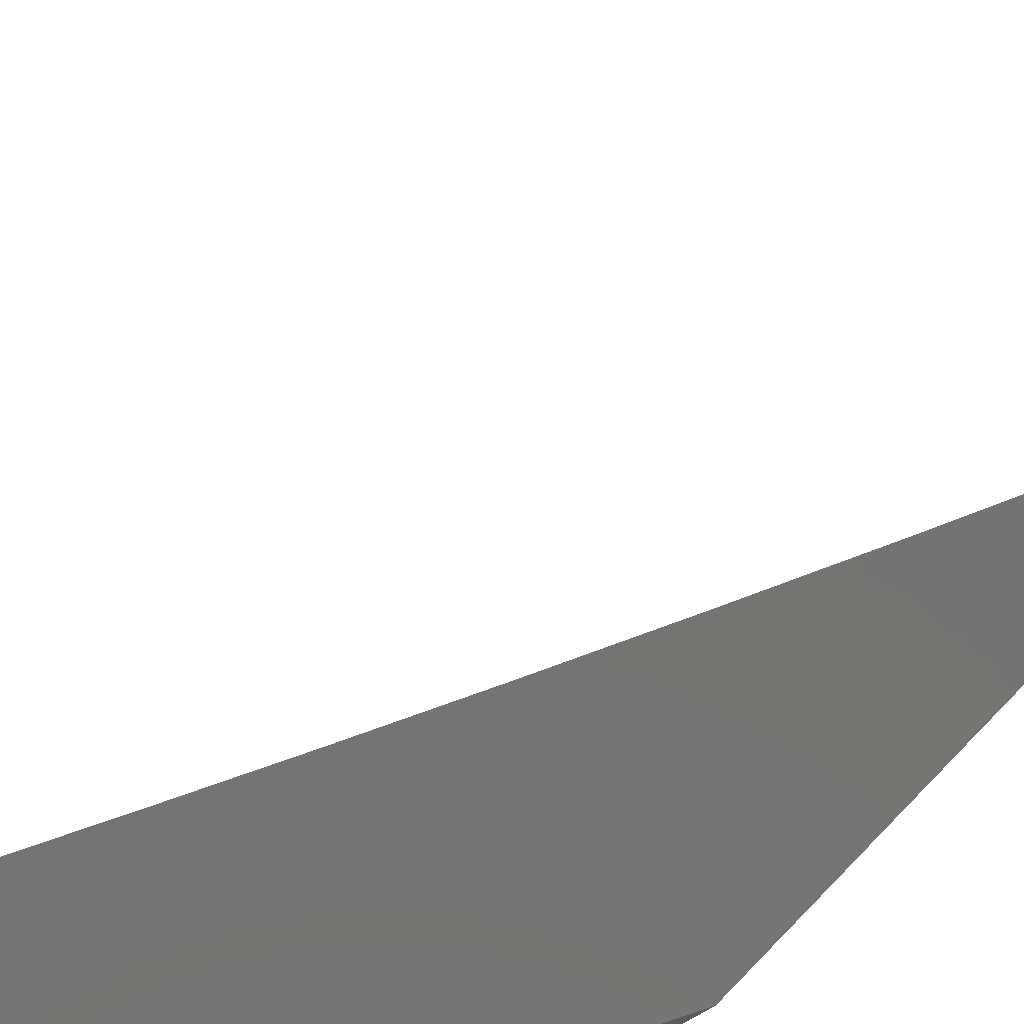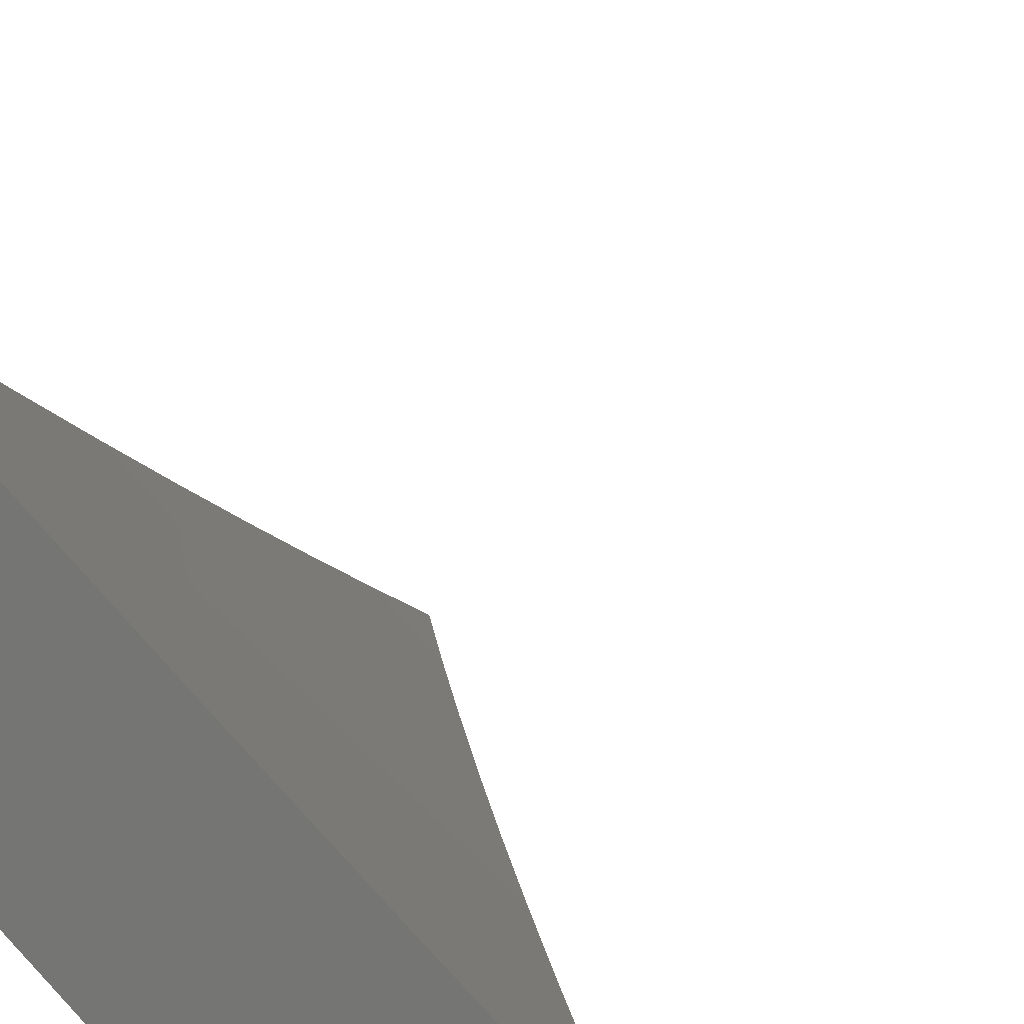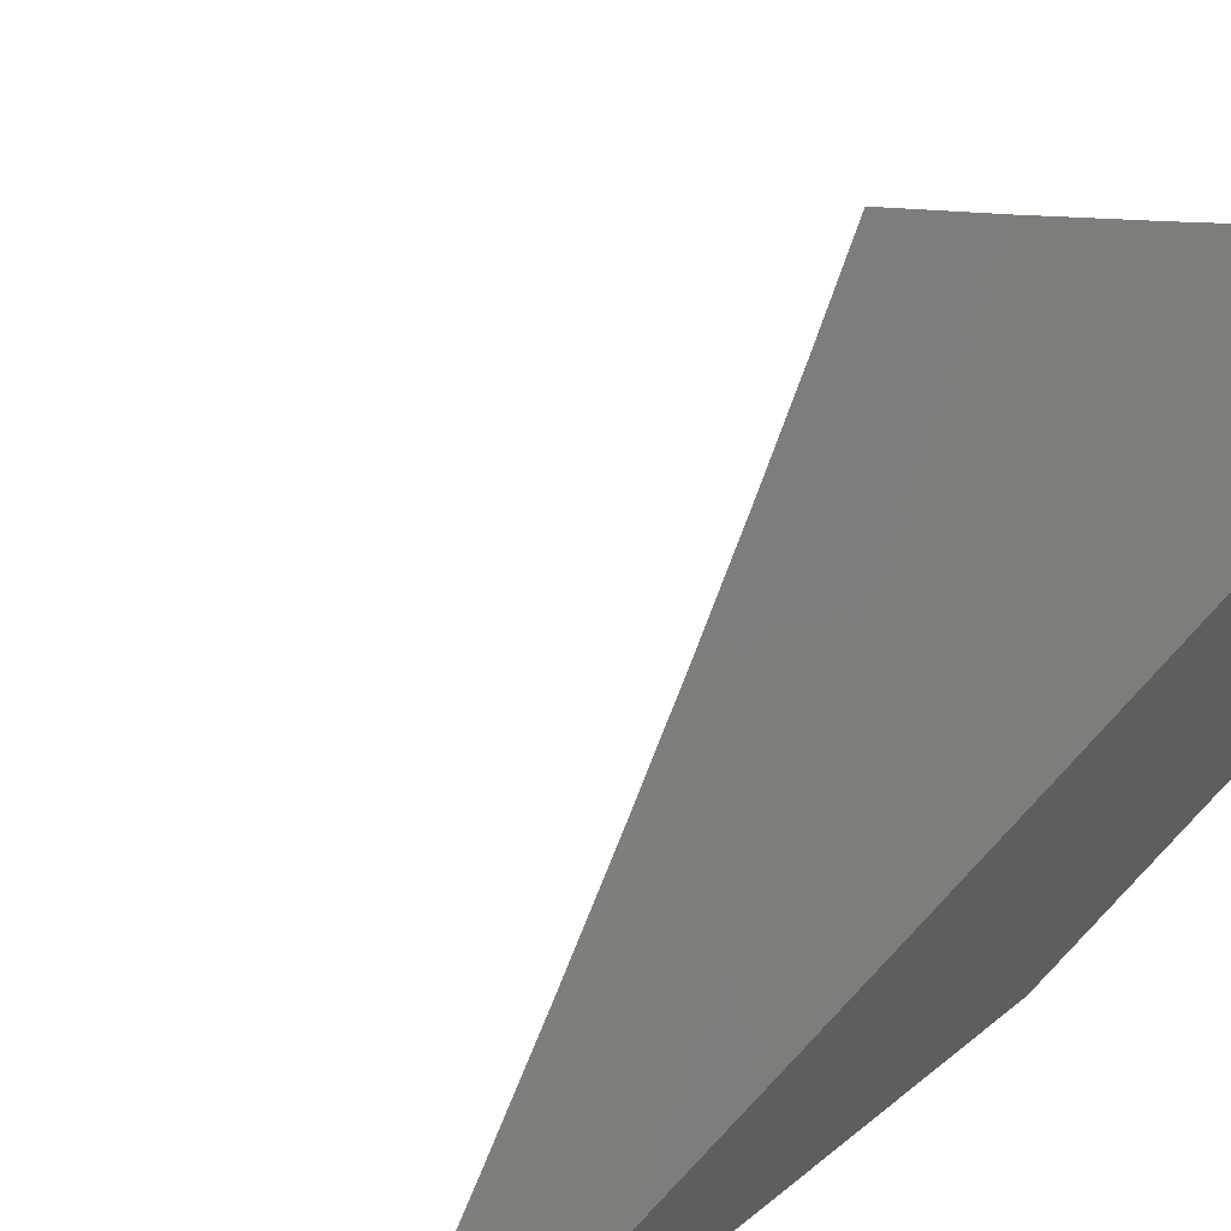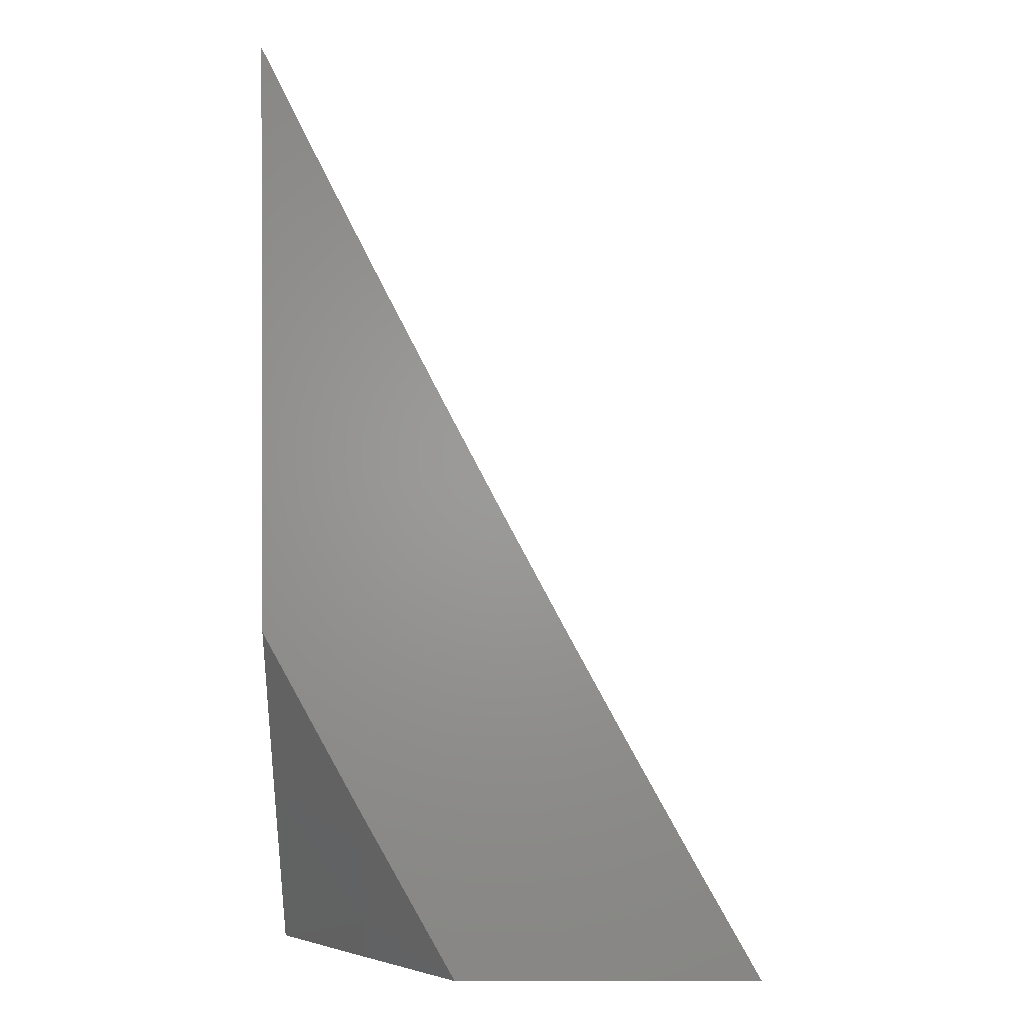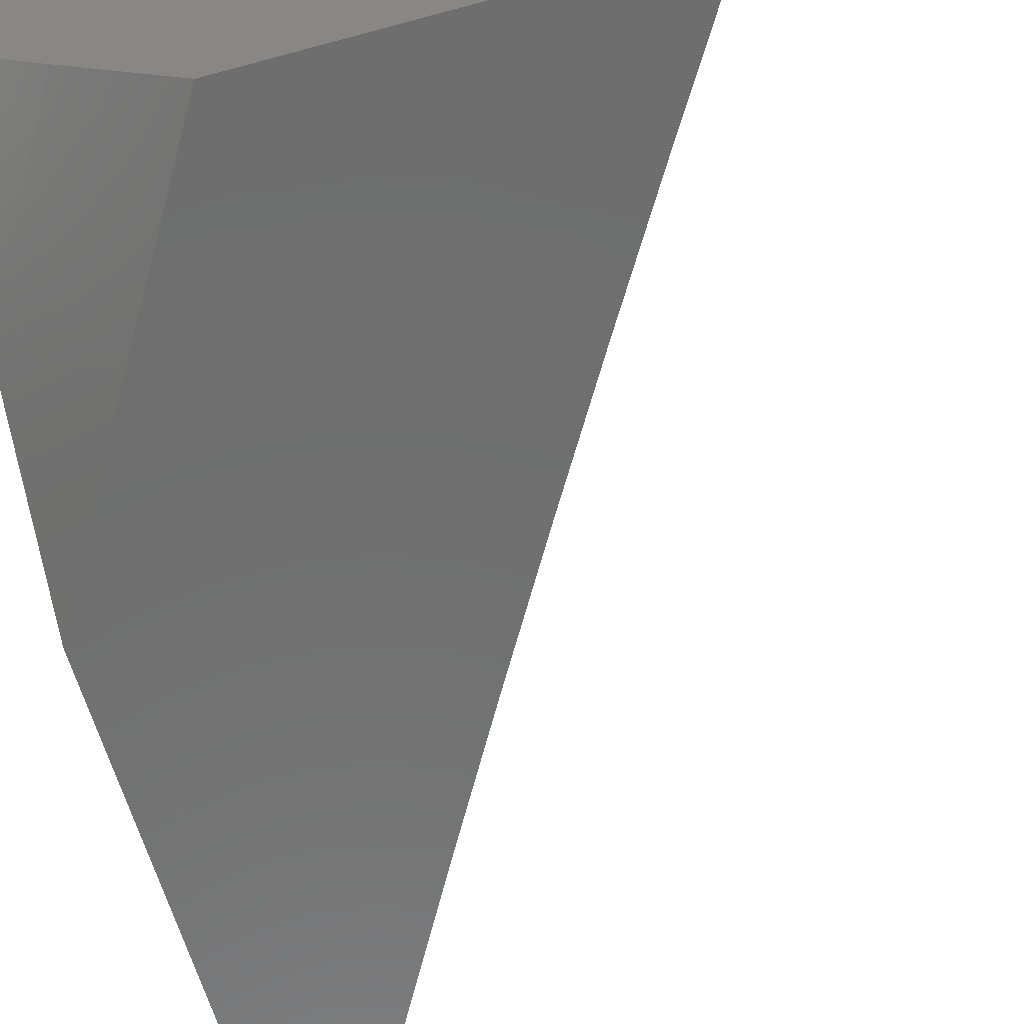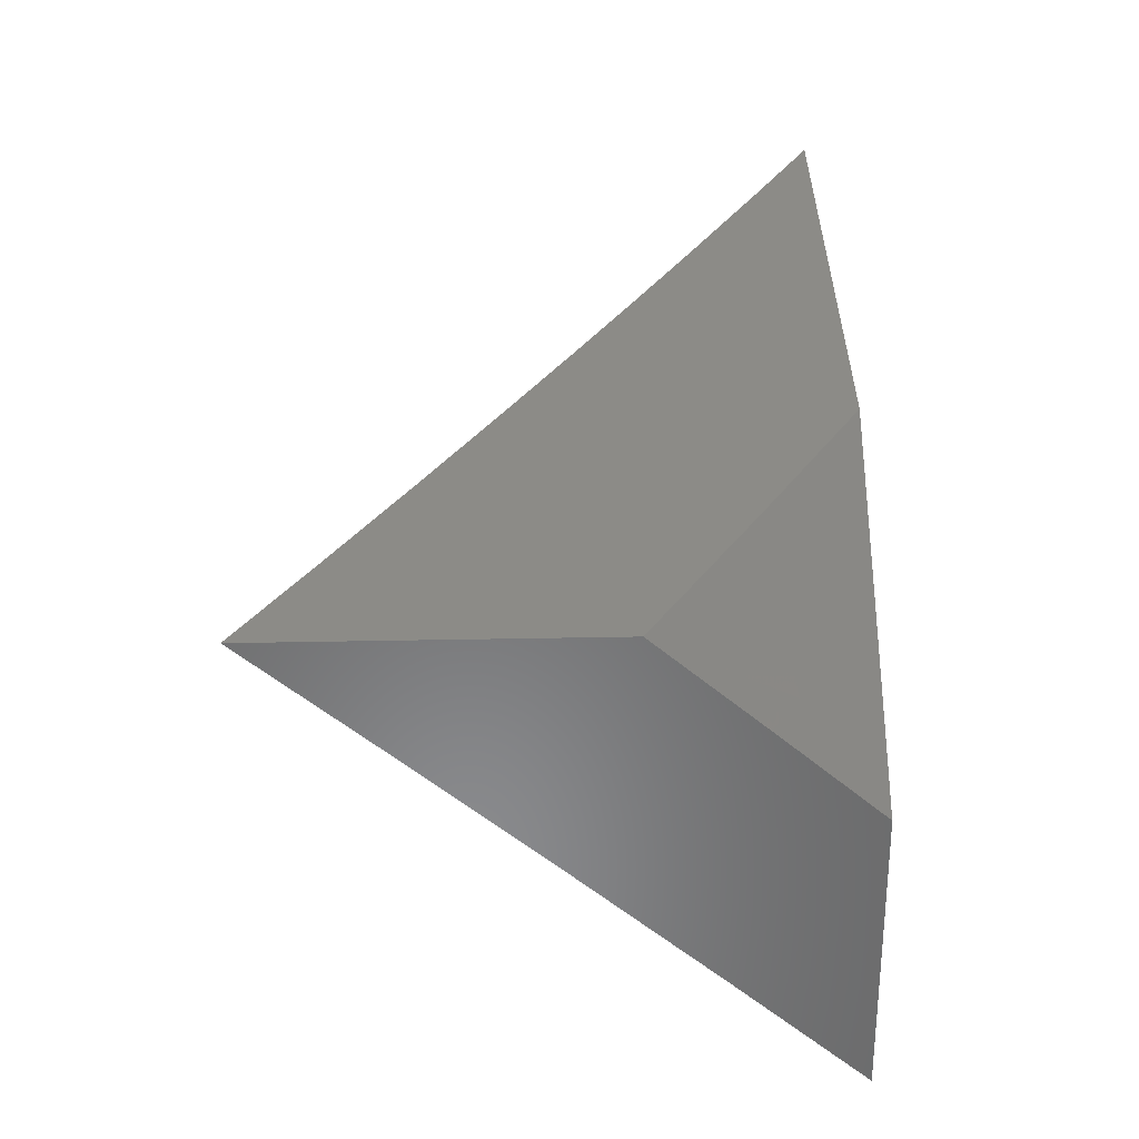
<metadata>
{"format":"stl","ext":"stl","renderer":"f3d","projection":"perspective","resolution":1024,"background":"white","views":[{"elev":-65.9,"azim":141.7,"up":"+Z"},{"elev":16.0,"azim":22.0,"up":"+Z"},{"elev":58.0,"azim":-130.3,"up":"+Z"},{"elev":0.8,"azim":-90.1,"up":"+Y"},{"elev":-60.7,"azim":15.7,"up":"+Z"},{"elev":-56.0,"azim":-178.9,"up":"+Y"}]}
</metadata>
<code>
# stl→obj: 39 verts, 74 faces
v -6.765 -4 -8
v -6.796 -3.95 -8
v -6.825 -4 -7.946
v -6.84 -3.975 -7.946
v -6.883 -4 -7.892
v -6.87 -3.925 -7.946
v -6.914 -3.95 -7.892
v -6.9 -3.874 -7.946
v -6.944 -3.898 -7.892
v -6.93 -3.823 -7.946
v -6.974 -3.847 -7.892
v -7 -3.798 -7.894
v -7 -3.849 -7.866
v -6.826 -3.9 -8
v -6.856 -3.849 -8
v -6.886 -3.799 -8
v -6.915 -3.748 -8
v -6.96 -3.772 -7.946
v -7 -3.747 -7.921
v -6.989 -3.72 -7.946
v -7 -3.696 -7.948
v -6.944 -3.696 -8
v -6.972 -3.645 -8
v -7 -3.594 -8
v -7 -3.645 -7.974
v -7 -3.9 -7.839
v -6.988 -3.923 -7.837
v -7 -3.95 -7.811
v -6.958 -3.974 -7.837
v -7 -4 -7.782
v -6.942 -4 -7.837
v -6.91 -4 -8
v -6.966 -3.981 -7.958
v -6.955 -3.924 -8
v -6.989 -3.943 -7.958
v -7 -3.924 -7.959
v -7 -4 -7.916
v -6.955 -4 -7.958
v -7 -3.847 -8
f 1 2 3
f 3 2 4
f 3 4 5
f 5 4 6
f 5 6 7
f 7 6 8
f 7 8 9
f 9 8 10
f 9 10 11
f 11 10 12
f 11 12 13
f 2 14 4
f 4 14 6
f 14 15 6
f 6 15 8
f 15 16 8
f 8 16 10
f 16 17 10
f 10 17 18
f 10 18 12
f 12 18 19
f 19 18 20
f 19 20 21
f 21 20 22
f 21 22 23
f 17 22 18
f 18 22 20
f 24 25 23
f 23 25 21
f 13 26 11
f 11 26 9
f 9 26 27
f 27 26 28
f 27 28 29
f 29 28 30
f 29 30 31
f 29 31 7
f 7 31 5
f 9 27 29
f 29 7 9
f 32 33 34
f 34 33 35
f 34 35 36
f 36 35 37
f 37 35 33
f 37 33 38
f 38 33 32
f 36 39 34
f 30 28 37
f 37 28 26
f 37 26 13
f 37 13 36
f 36 13 12
f 36 12 19
f 36 19 39
f 39 19 21
f 39 21 25
f 25 24 39
f 24 23 39
f 39 23 22
f 39 22 17
f 39 17 34
f 34 17 16
f 34 16 15
f 34 15 32
f 32 15 14
f 32 14 2
f 2 1 32
f 1 3 32
f 32 3 5
f 32 5 38
f 38 5 37
f 37 5 31
f 37 31 30

</code>
